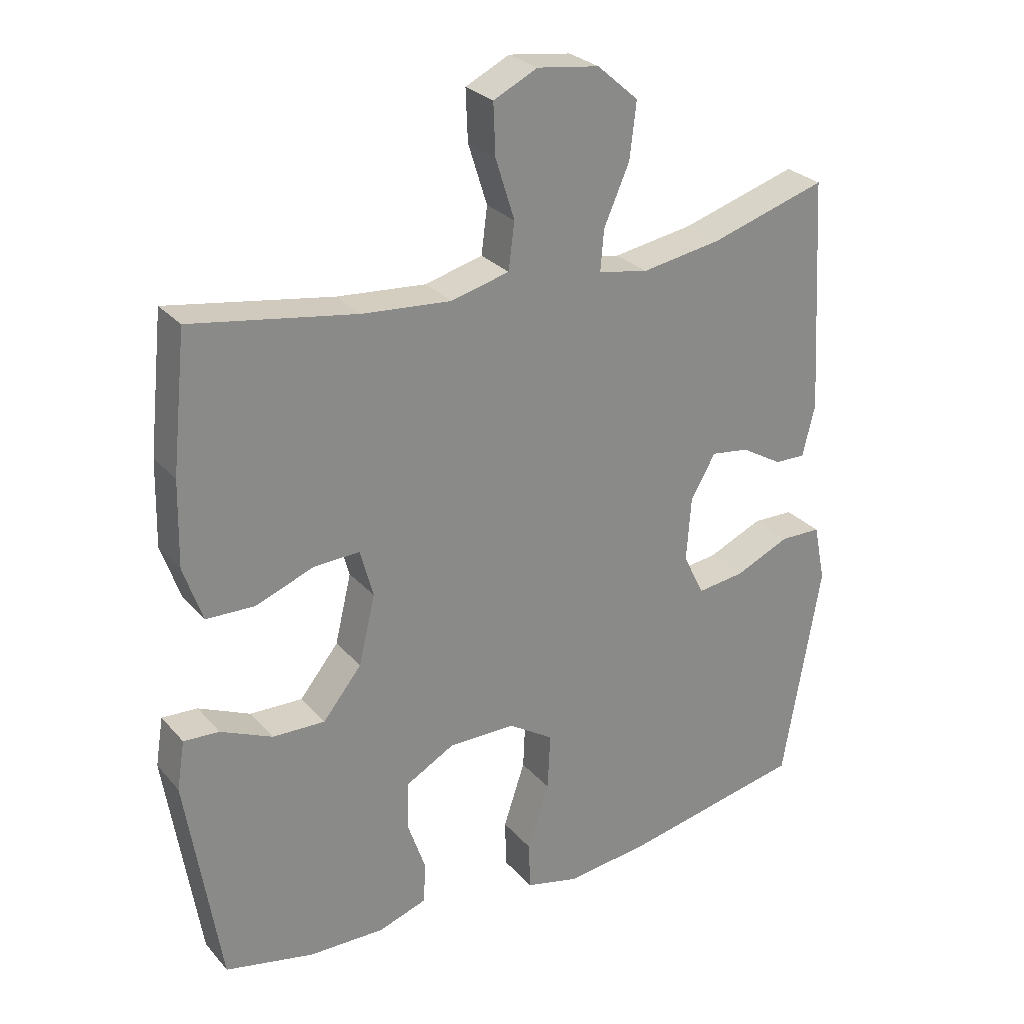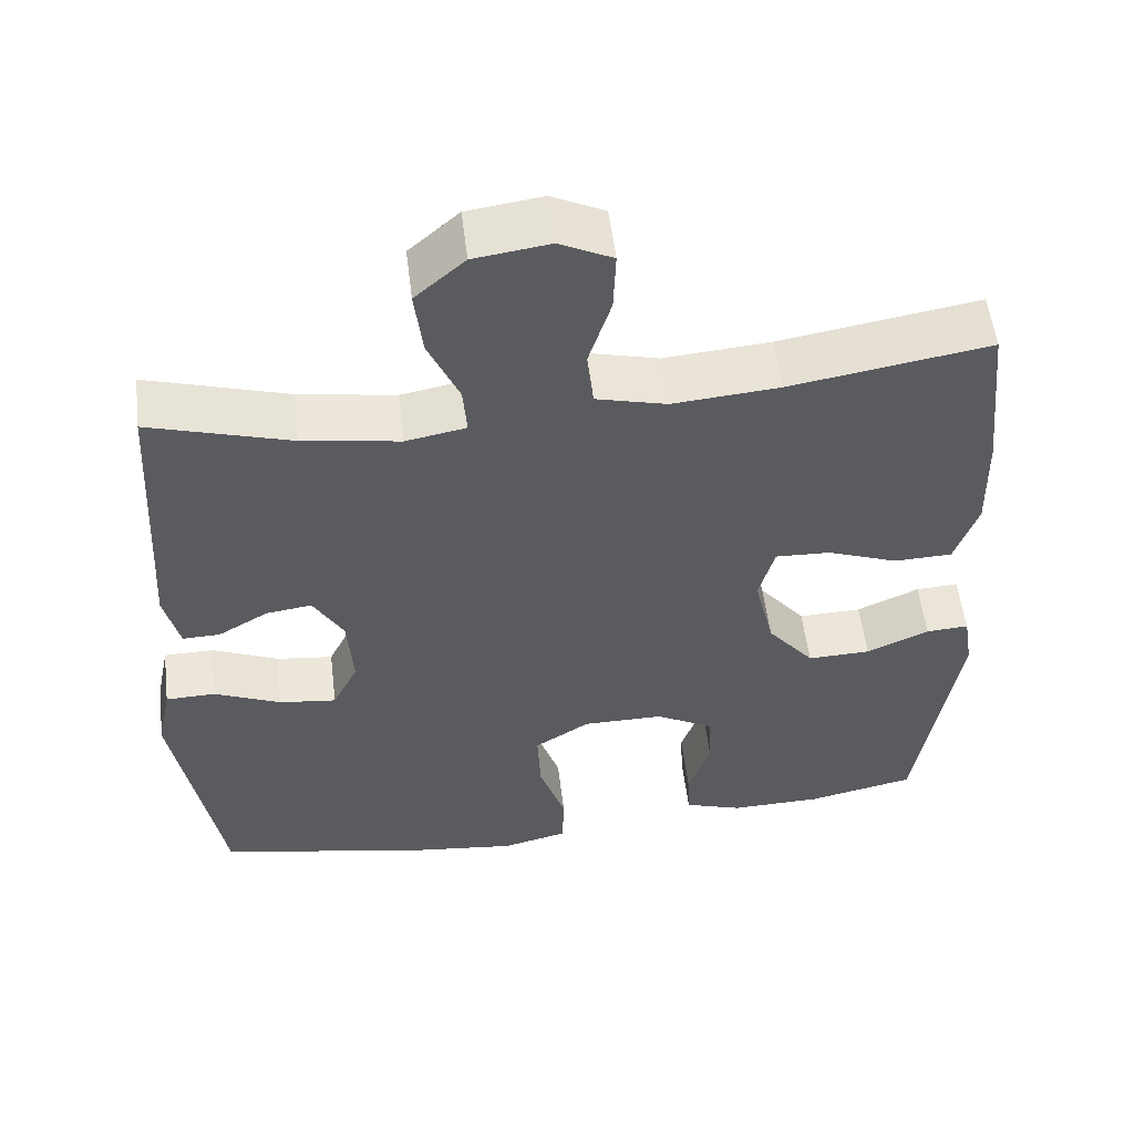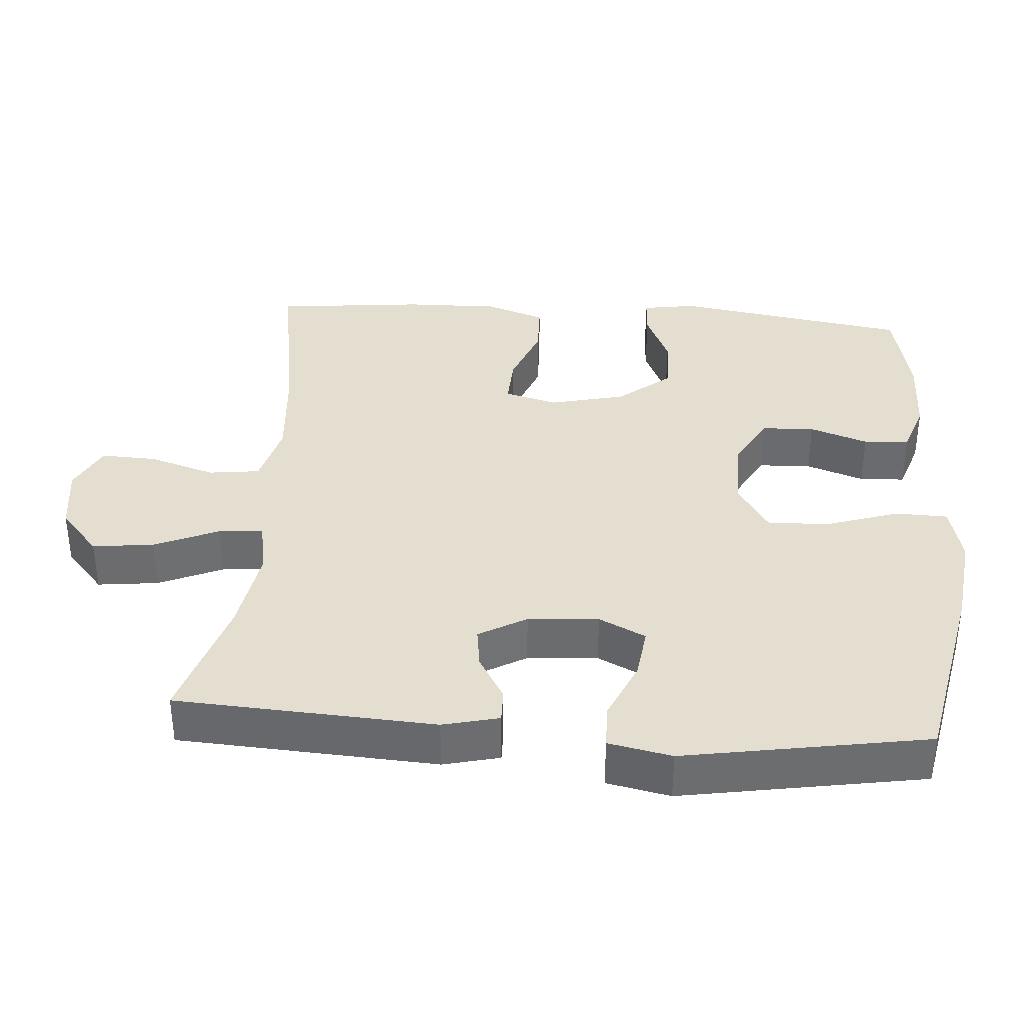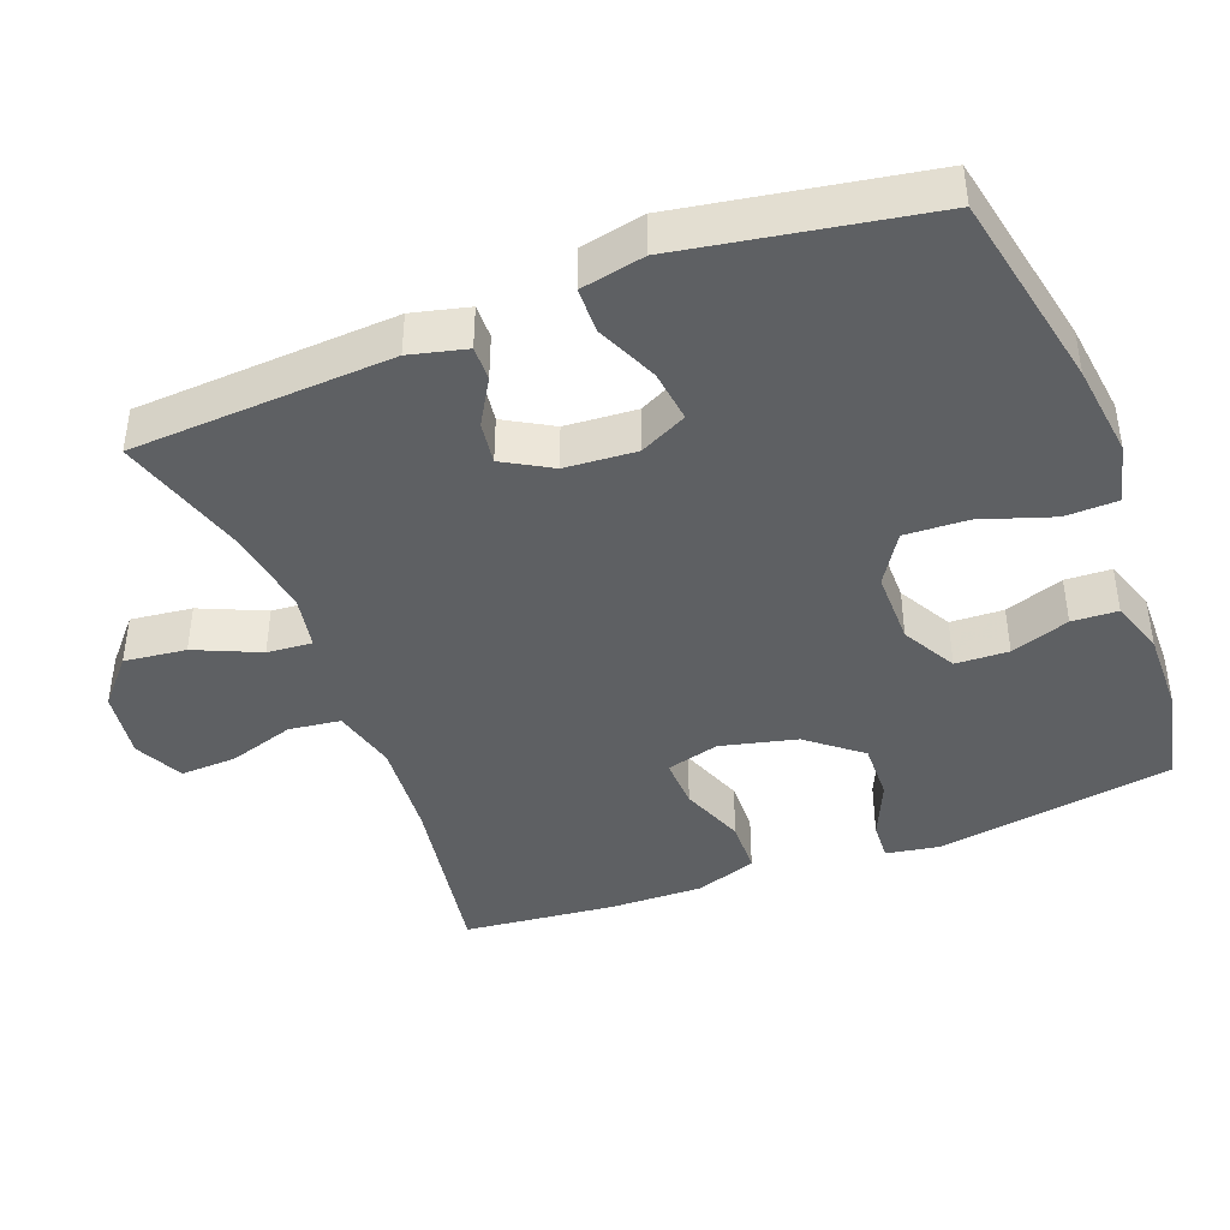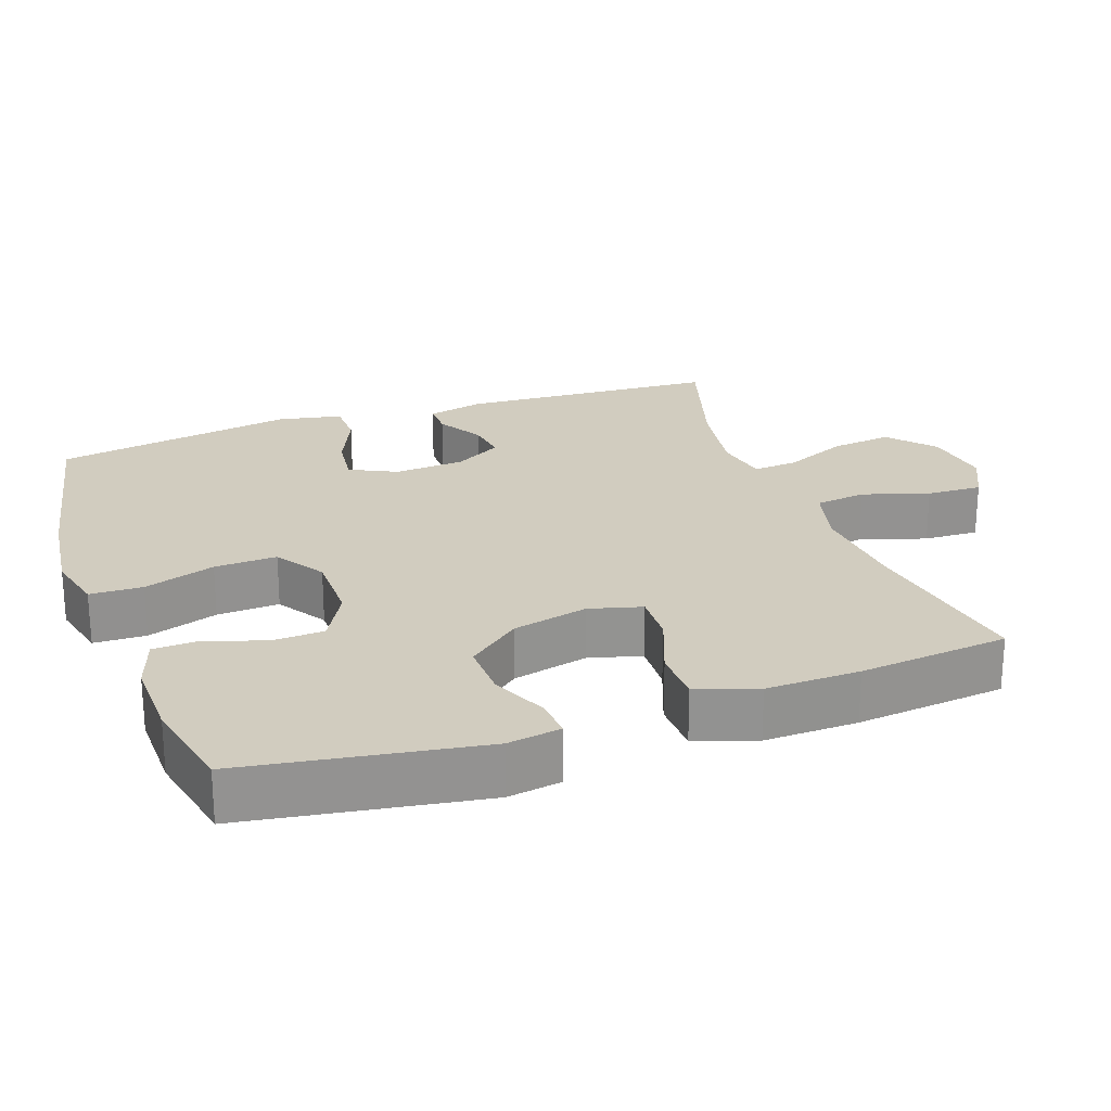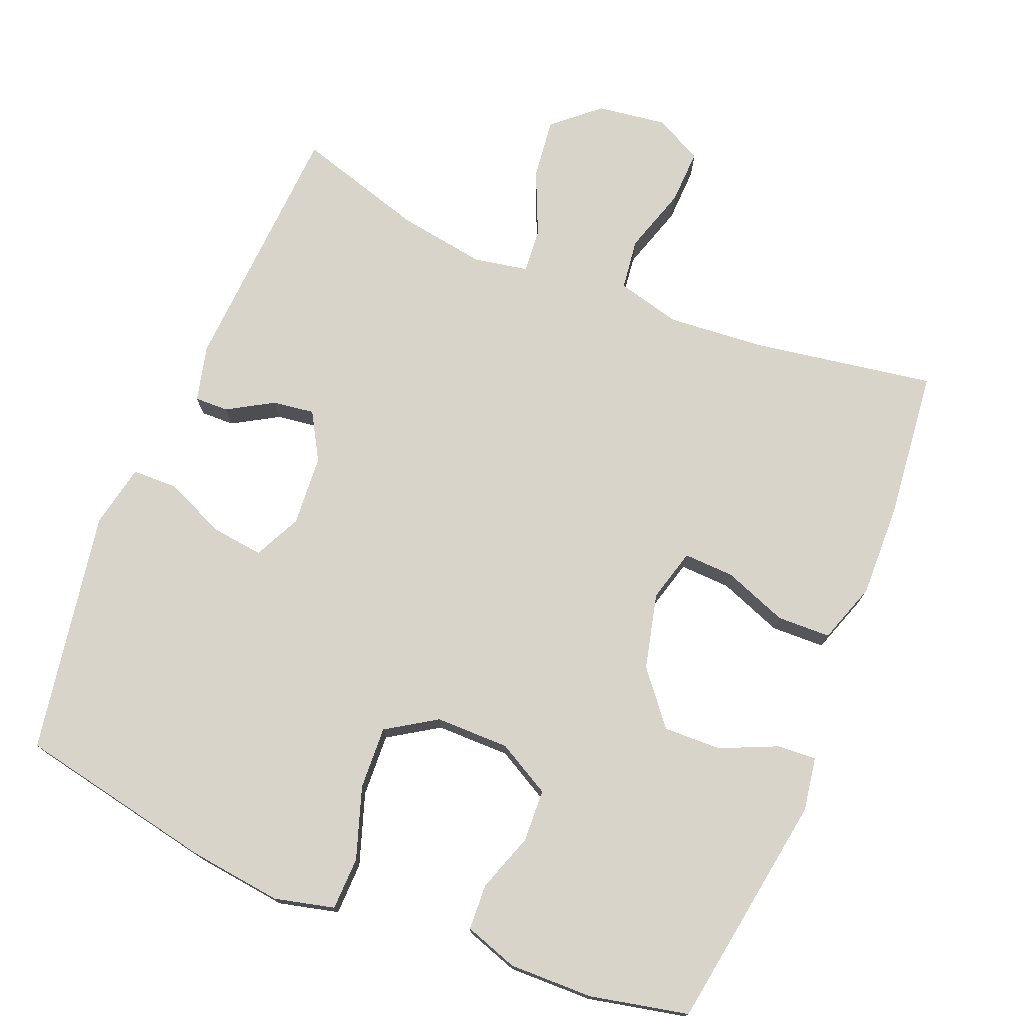
<metadata>
{"format":"obj","ext":"obj","renderer":"f3d","projection":"perspective","resolution":1024,"background":"white","views":[{"elev":27.3,"azim":-31.8,"up":"+Z"},{"elev":54.9,"azim":173.0,"up":"+Z"},{"elev":36.4,"azim":94.3,"up":"+Y"},{"elev":-42.3,"azim":110.9,"up":"+Y"},{"elev":23.8,"azim":-109.6,"up":"+Y"},{"elev":74.8,"azim":-157.9,"up":"+Y"}]}
</metadata>
<code>
v 0.5 0.07 0.5
v 0.521 0.07 0.141
v 0.502 0.07 0.063
v 0.455 0.07 0.064
v 0.392 0.07 0.101
v 0.334 0.07 0.109
v 0.296 0.07 0.043
v 0.289 0.07 -0.055
v 0.321 0.07 -0.12
v 0.393 0.07 -0.111
v 0.477 0.07 -0.074
v 0.54 0.07 -0.075
v 0.558 0.07 -0.163
v 0.5 0.07 -0.5
v 0.226 0.07 -0.555
v 0.097 0.07 -0.571
v 0.014 0.07 -0.551
v 0.012 0.07 -0.478
v 0.045 0.07 -0.379
v 0.049 0.07 -0.292
v -0.02 0.07 -0.248
v -0.122 0.07 -0.248
v -0.196 0.07 -0.289
v -0.199 0.07 -0.362
v -0.171 0.07 -0.443
v -0.174 0.07 -0.506
v -0.248 0.07 -0.531
v -0.364 0.07 -0.529
v -0.5 0.07 -0.5
v -0.552 0.07 -0.172
v -0.54 0.07 -0.098
v -0.486 0.07 -0.101
v -0.407 0.07 -0.136
v -0.327 0.07 -0.138
v -0.268 0.07 -0.065
v -0.243 0.07 0.04
v -0.263 0.07 0.113
v -0.333 0.07 0.11
v -0.422 0.07 0.076
v -0.496 0.07 0.078
v -0.525 0.07 0.162
v -0.522 0.07 0.292
v -0.5 0.07 0.5
v -0.248 0.07 0.459
v -0.113 0.07 0.448
v -0.024 0.07 0.471
v -0.015 0.07 0.542
v -0.044 0.07 0.634
v -0.047 0.07 0.711
v 0.02 0.07 0.744
v 0.115 0.07 0.731
v 0.178 0.07 0.676
v 0.168 0.07 0.591
v 0.129 0.07 0.502
v 0.124 0.07 0.44
v 0.2 0.07 0.426
v 0.322 0.07 0.446
v 0.5 0 0.5
v 0.521 0 0.141
v 0.502 0 0.063
v 0.455 0 0.064
v 0.392 0 0.101
v 0.334 0 0.109
v 0.296 0 0.043
v 0.289 0 -0.055
v 0.321 0 -0.12
v 0.393 0 -0.111
v 0.477 0 -0.074
v 0.54 0 -0.075
v 0.558 0 -0.163
v 0.5 0 -0.5
v 0.226 0 -0.555
v 0.097 0 -0.571
v 0.014 0 -0.551
v 0.012 0 -0.478
v 0.045 0 -0.379
v 0.049 0 -0.292
v -0.02 0 -0.248
v -0.122 0 -0.248
v -0.196 0 -0.289
v -0.199 0 -0.362
v -0.171 0 -0.443
v -0.174 0 -0.506
v -0.248 0 -0.531
v -0.364 0 -0.529
v -0.5 0 -0.5
v -0.552 0 -0.172
v -0.54 0 -0.098
v -0.486 0 -0.101
v -0.407 0 -0.136
v -0.327 0 -0.138
v -0.268 0 -0.065
v -0.243 0 0.04
v -0.263 0 0.113
v -0.333 0 0.11
v -0.422 0 0.076
v -0.496 0 0.078
v -0.525 0 0.162
v -0.522 0 0.292
v -0.5 0 0.5
v -0.248 0 0.459
v -0.113 0 0.448
v -0.024 0 0.471
v -0.015 0 0.542
v -0.044 0 0.634
v -0.047 0 0.711
v 0.02 0 0.744
v 0.115 0 0.731
v 0.178 0 0.676
v 0.168 0 0.591
v 0.129 0 0.502
v 0.124 0 0.44
v 0.2 0 0.426
v 0.322 0 0.446
f 52 53 54
f 51 52 54
f 50 51 54
f 49 50 54
f 48 49 54
f 47 48 54
f 46 47 54 55
f 45 46 55
f 42 43 44
f 41 42 44
f 40 41 44
f 39 40 44
f 38 39 44
f 37 38 44 45
f 45 55 56
f 37 45 56
f 36 37 56
f 31 32 33
f 30 31 33
f 29 30 33
f 28 29 33
f 27 28 33
f 26 27 33
f 25 26 33
f 24 25 33
f 23 24 33 34
f 22 23 34 35
f 17 18 19
f 16 17 19
f 15 16 19
f 14 15 19
f 13 14 19
f 12 13 19
f 11 12 19
f 10 11 19
f 9 10 19 20
f 8 9 20 21
f 3 4 5
f 2 3 5
f 1 2 5
f 57 1 5
f 57 5 6
f 36 56 57
f 35 36 57
f 22 35 57
f 21 22 57
f 8 21 57
f 7 8 57
f 6 7 57
f 111 110 109
f 111 109 108
f 111 108 107
f 111 107 106
f 111 106 105
f 111 105 104
f 112 111 104 103
f 112 103 102
f 101 100 99
f 101 99 98
f 101 98 97
f 101 97 96
f 101 96 95
f 102 101 95 94
f 113 112 102
f 113 102 94
f 113 94 93
f 90 89 88
f 90 88 87
f 90 87 86
f 90 86 85
f 90 85 84
f 90 84 83
f 90 83 82
f 90 82 81
f 91 90 81 80
f 92 91 80 79
f 76 75 74
f 76 74 73
f 76 73 72
f 76 72 71
f 76 71 70
f 76 70 69
f 76 69 68
f 76 68 67
f 77 76 67 66
f 78 77 66 65
f 62 61 60
f 62 60 59
f 62 59 58
f 62 58 114
f 63 62 114
f 114 113 93
f 114 93 92
f 114 92 79
f 114 79 78
f 114 78 65
f 114 65 64
f 114 64 63
f 1 58 59 2
f 2 59 60 3
f 3 60 61 4
f 4 61 62 5
f 5 62 63 6
f 6 63 64 7
f 7 64 65 8
f 8 65 66 9
f 9 66 67 10
f 10 67 68 11
f 11 68 69 12
f 12 69 70 13
f 13 70 71 14
f 14 71 72 15
f 15 72 73 16
f 16 73 74 17
f 17 74 75 18
f 18 75 76 19
f 19 76 77 20
f 20 77 78 21
f 21 78 79 22
f 22 79 80 23
f 23 80 81 24
f 24 81 82 25
f 25 82 83 26
f 26 83 84 27
f 27 84 85 28
f 28 85 86 29
f 29 86 87 30
f 30 87 88 31
f 31 88 89 32
f 32 89 90 33
f 33 90 91 34
f 34 91 92 35
f 35 92 93 36
f 36 93 94 37
f 37 94 95 38
f 38 95 96 39
f 39 96 97 40
f 40 97 98 41
f 41 98 99 42
f 42 99 100 43
f 43 100 101 44
f 44 101 102 45
f 45 102 103 46
f 46 103 104 47
f 47 104 105 48
f 48 105 106 49
f 49 106 107 50
f 50 107 108 51
f 51 108 109 52
f 52 109 110 53
f 53 110 111 54
f 54 111 112 55
f 55 112 113 56
f 56 113 114 57
f 57 114 58 1

</code>
